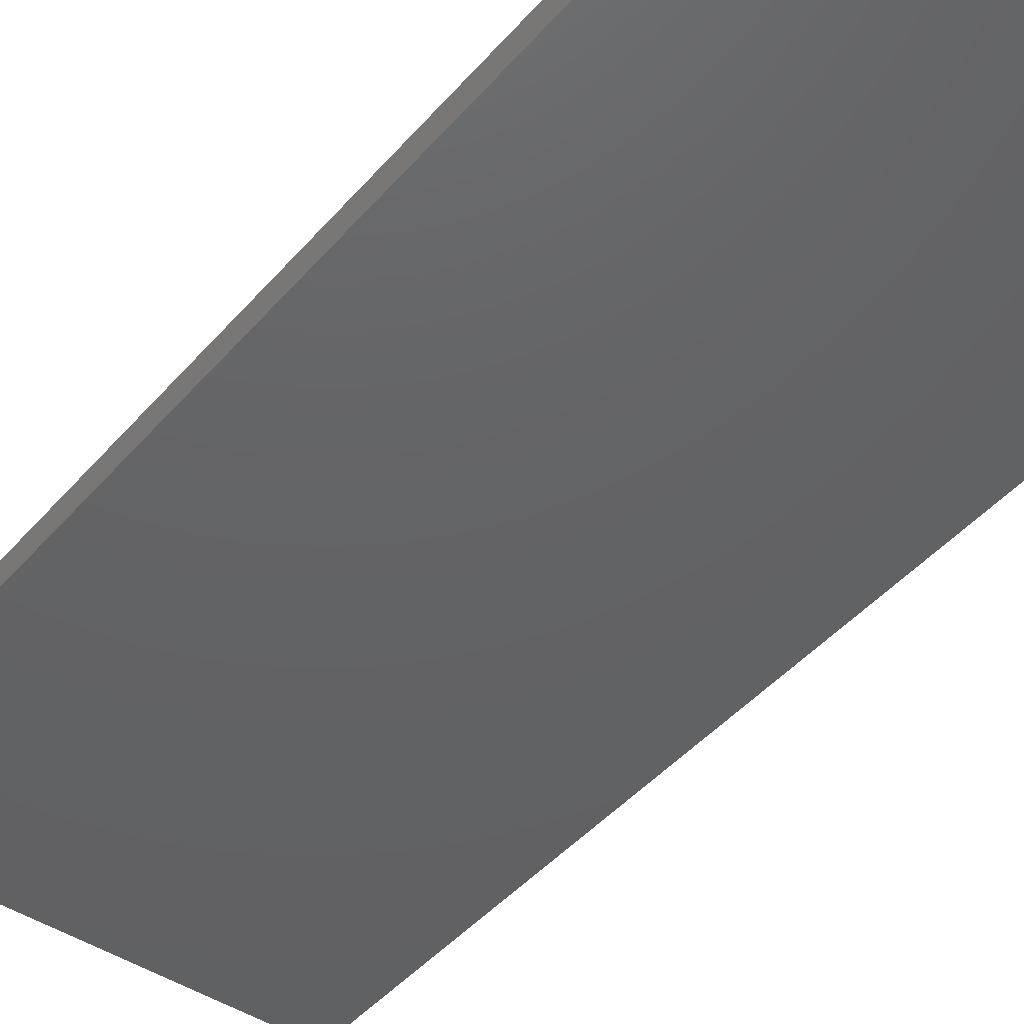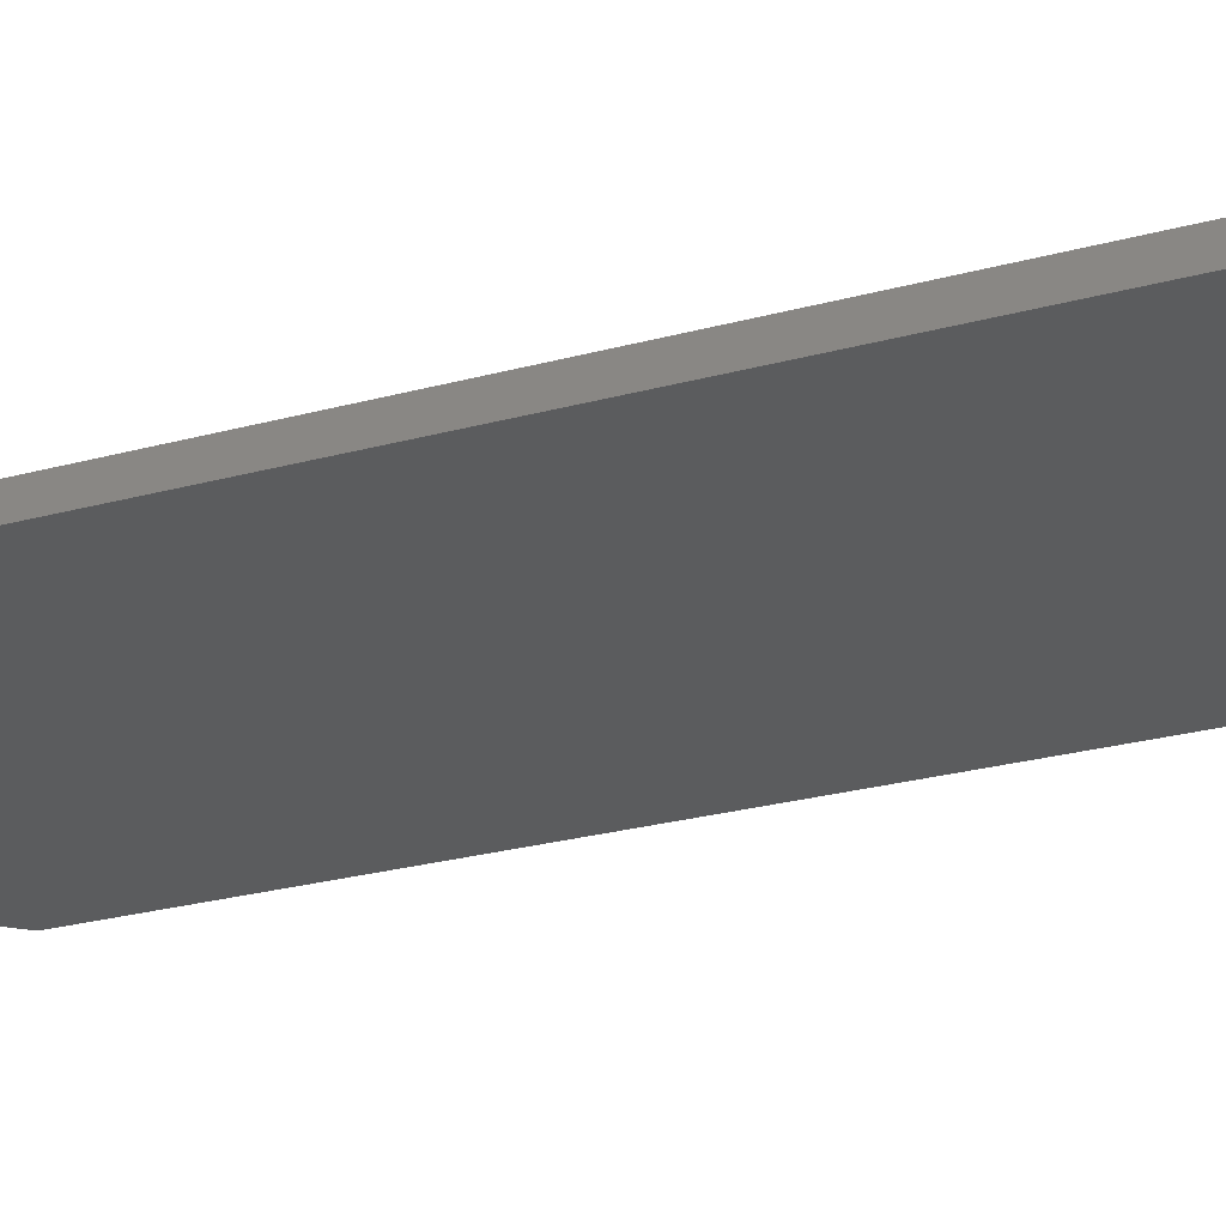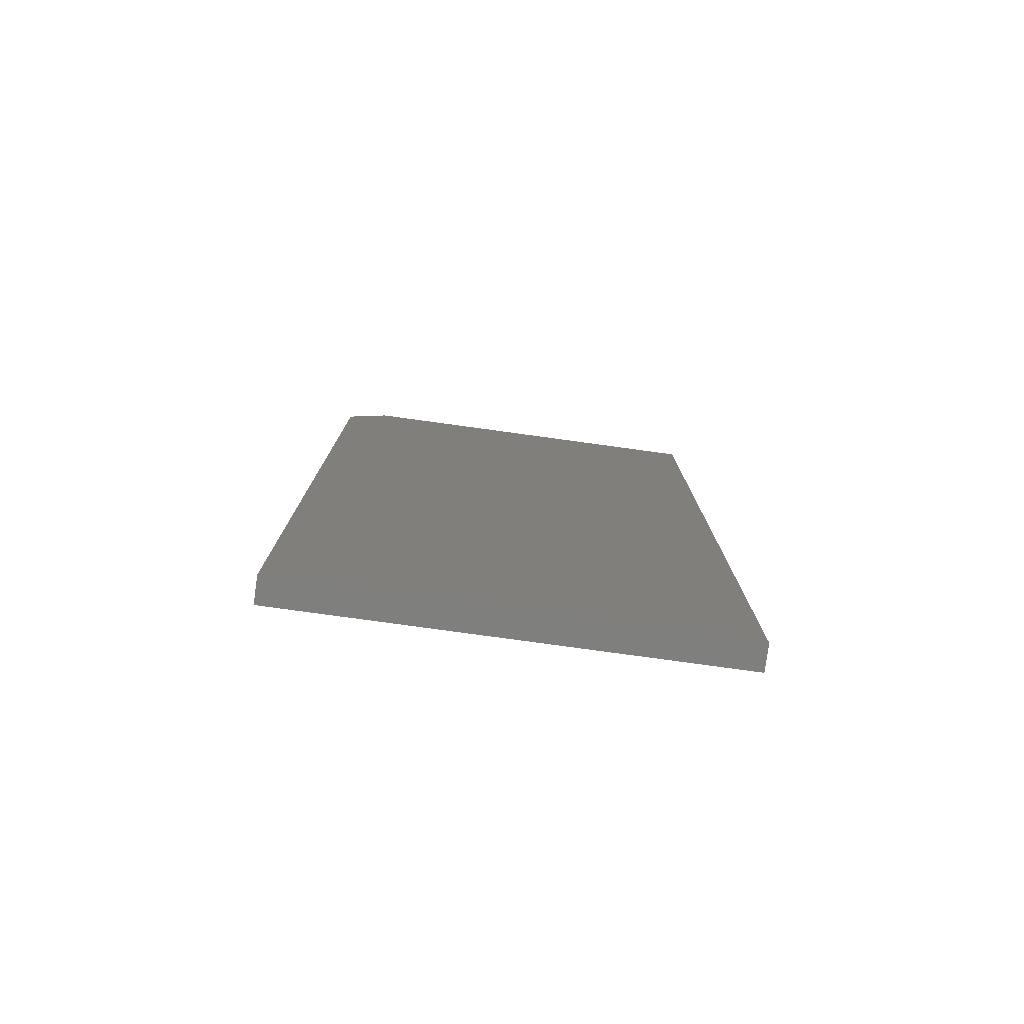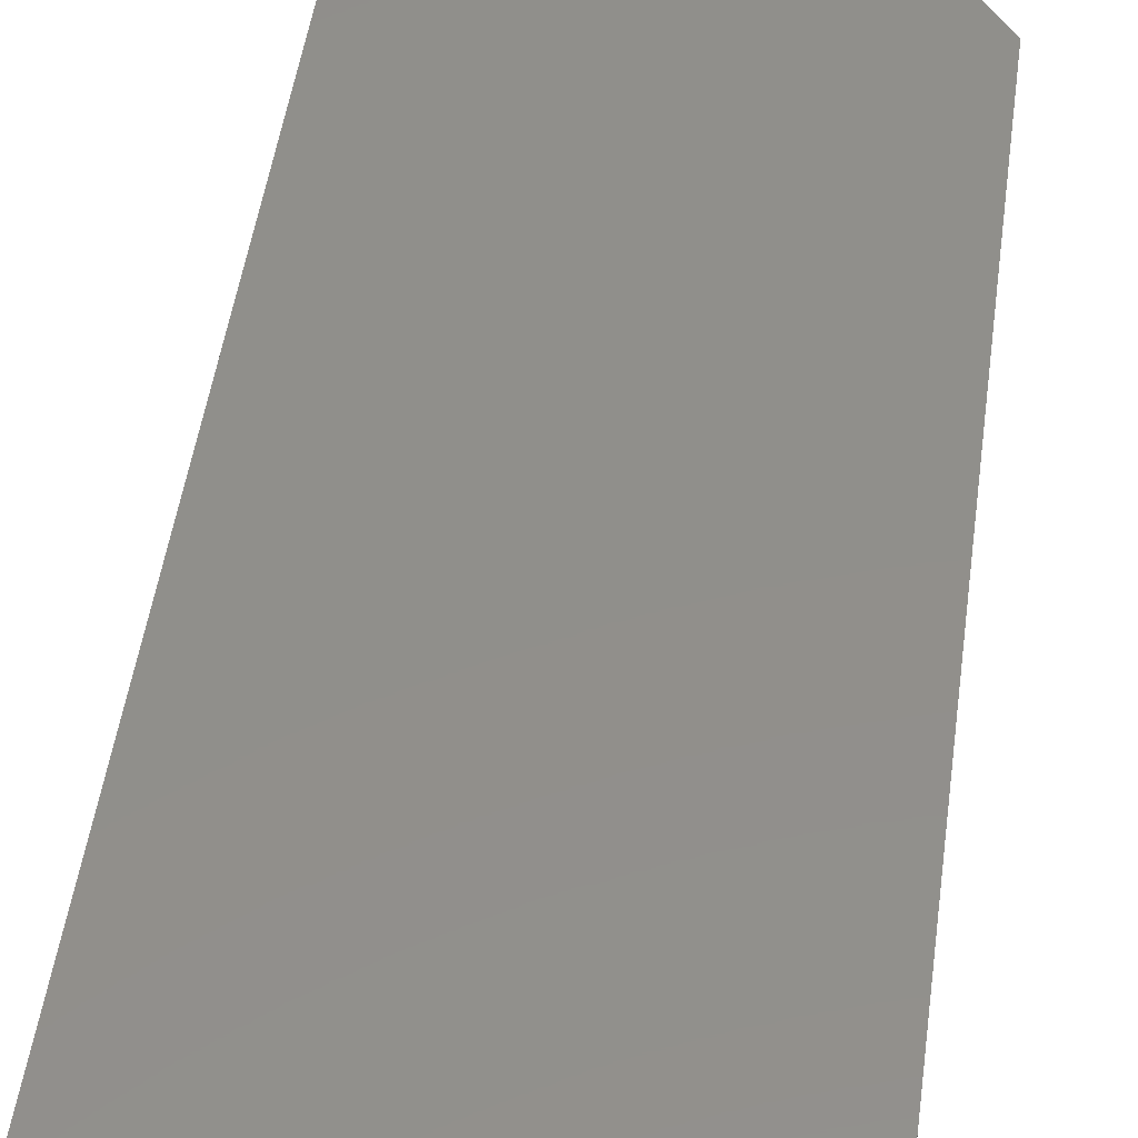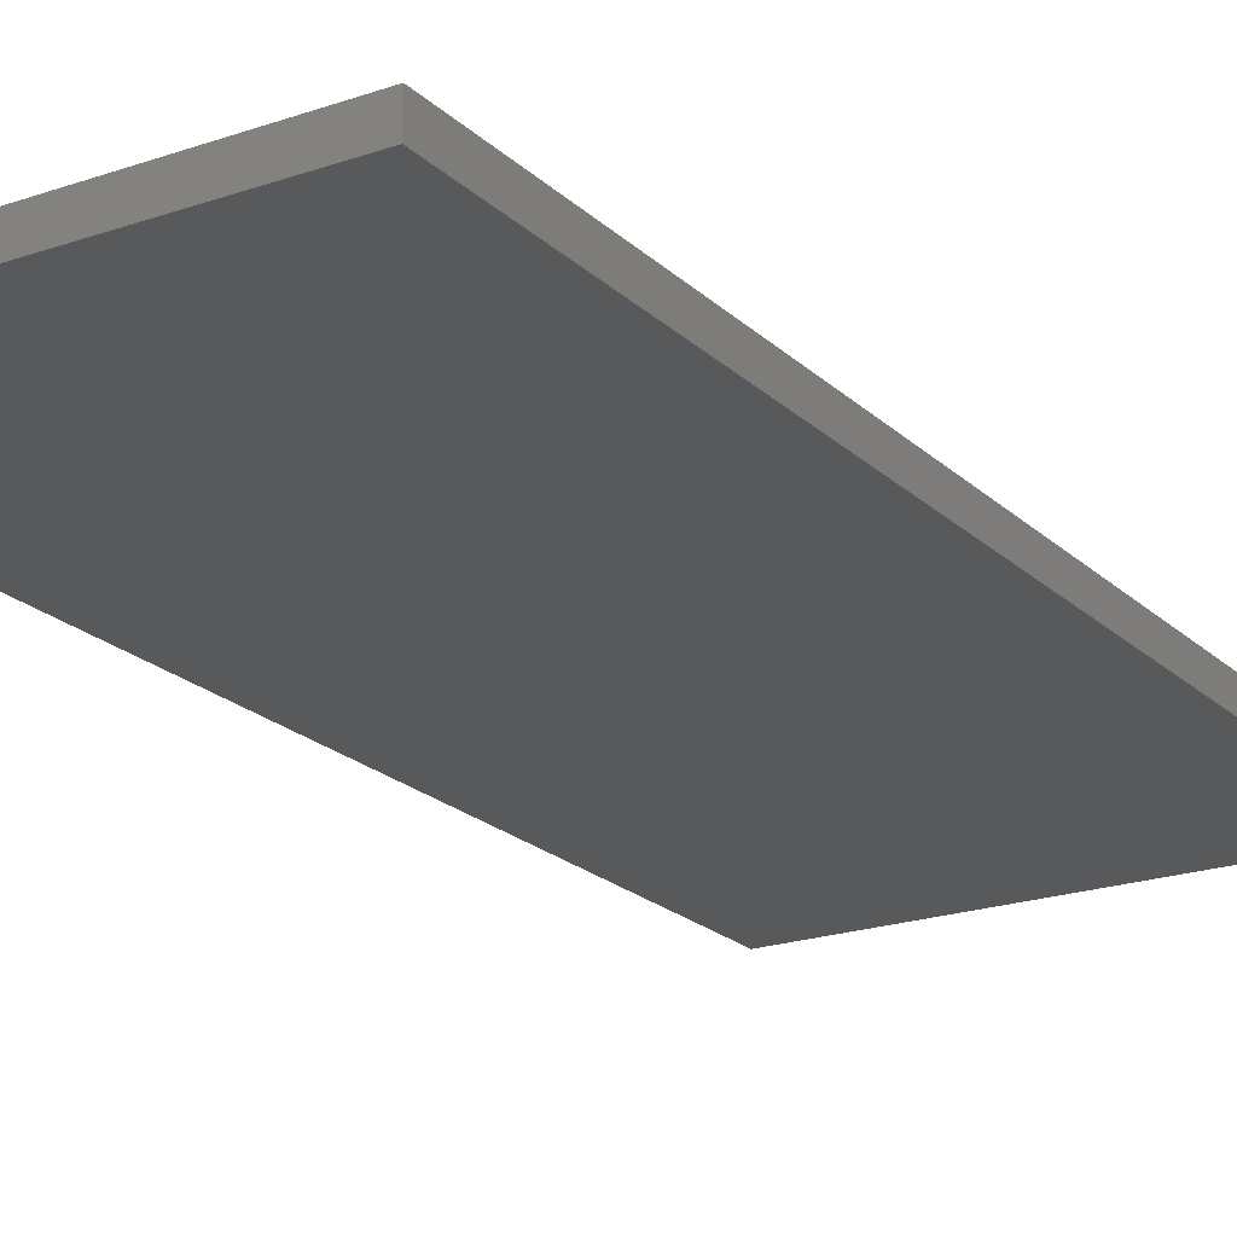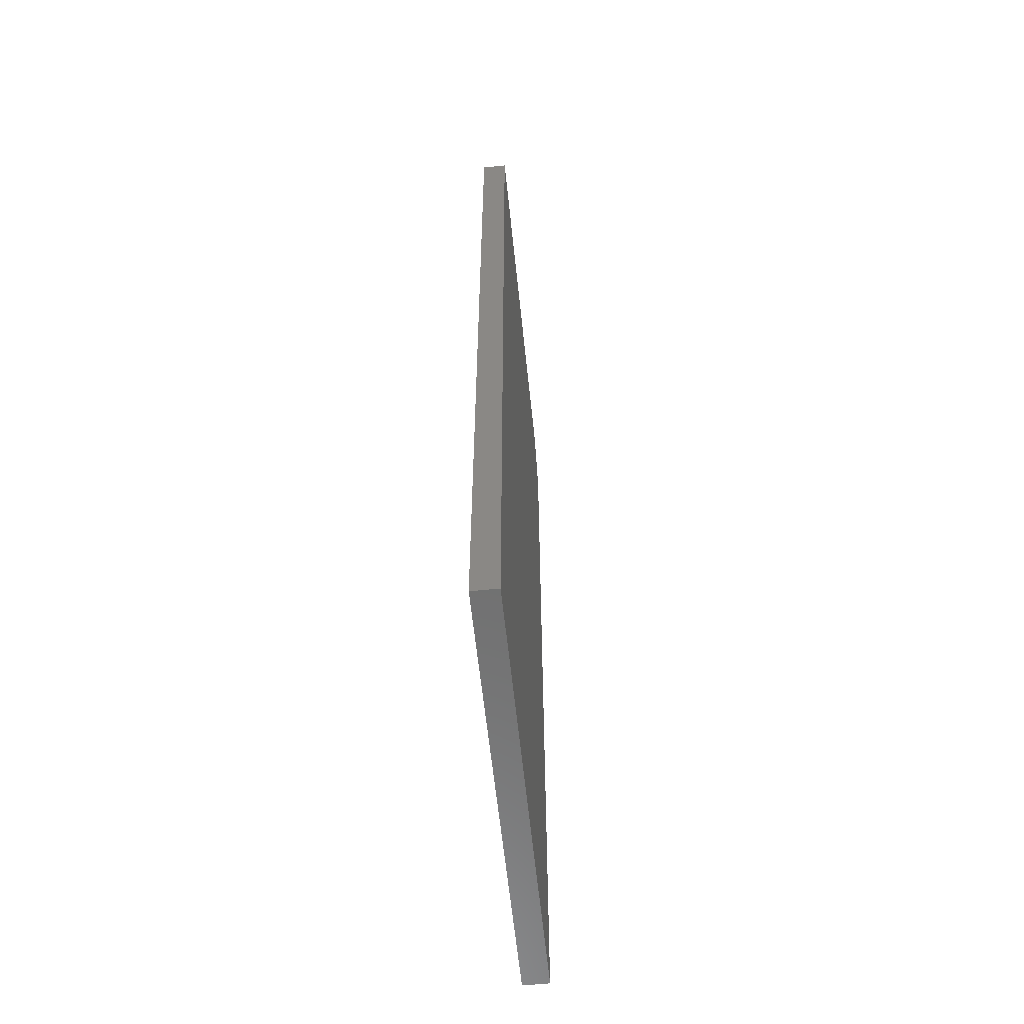
<metadata>
{"format":"stl","ext":"stl","renderer":"f3d","projection":"perspective","resolution":1024,"background":"white","views":[{"elev":-44.5,"azim":-37.7,"up":"+Y"},{"elev":-28.0,"azim":112.1,"up":"+Y"},{"elev":-79.2,"azim":-7.8,"up":"+Z"},{"elev":49.5,"azim":-172.1,"up":"+Y"},{"elev":-20.9,"azim":32.0,"up":"+Y"},{"elev":-60.1,"azim":95.9,"up":"+Z"}]}
</metadata>
<code>
# stl→obj: 10 verts, 16 faces
v -0.3203 -0.03906 -0.75
v 0.3271 -0.03906 -0.75
v -0.3203 -0.03906 0.6719
v 0.3271 -0.03906 0.75
v -0.2578 -0.03906 0.75
v -0.2578 1.7e-16 0.75
v 0.3271 2.025e-16 0.75
v -0.3203 1.579e-16 0.6719
v 0.3271 3.594e-17 -0.75
v -0.3203 0 -0.75
f 1 2 3
f 3 2 4
f 3 4 5
f 6 7 8
f 8 7 9
f 8 9 10
f 3 8 1
f 1 8 10
f 4 7 5
f 5 7 6
f 3 5 8
f 8 5 6
f 2 9 4
f 4 9 7
f 1 10 2
f 2 10 9

</code>
